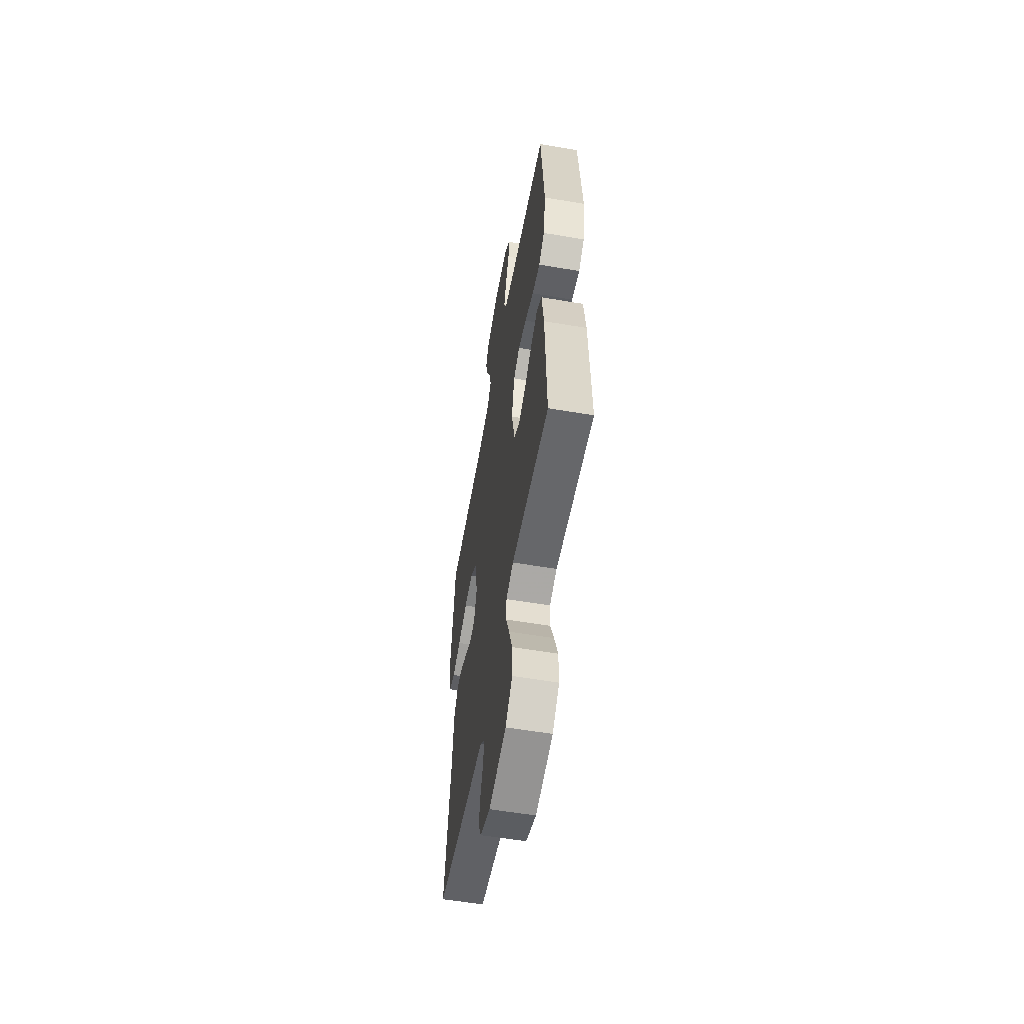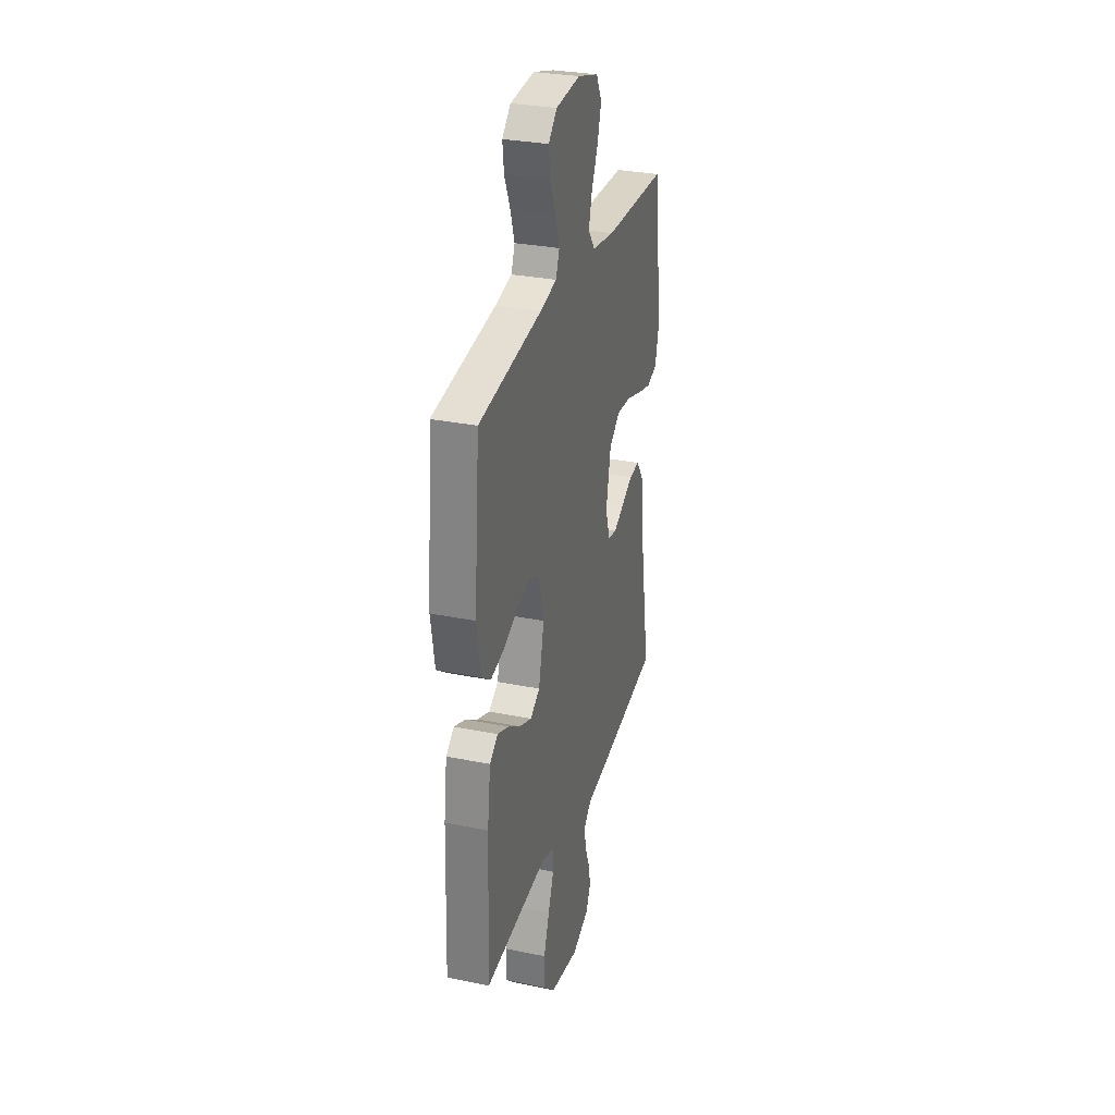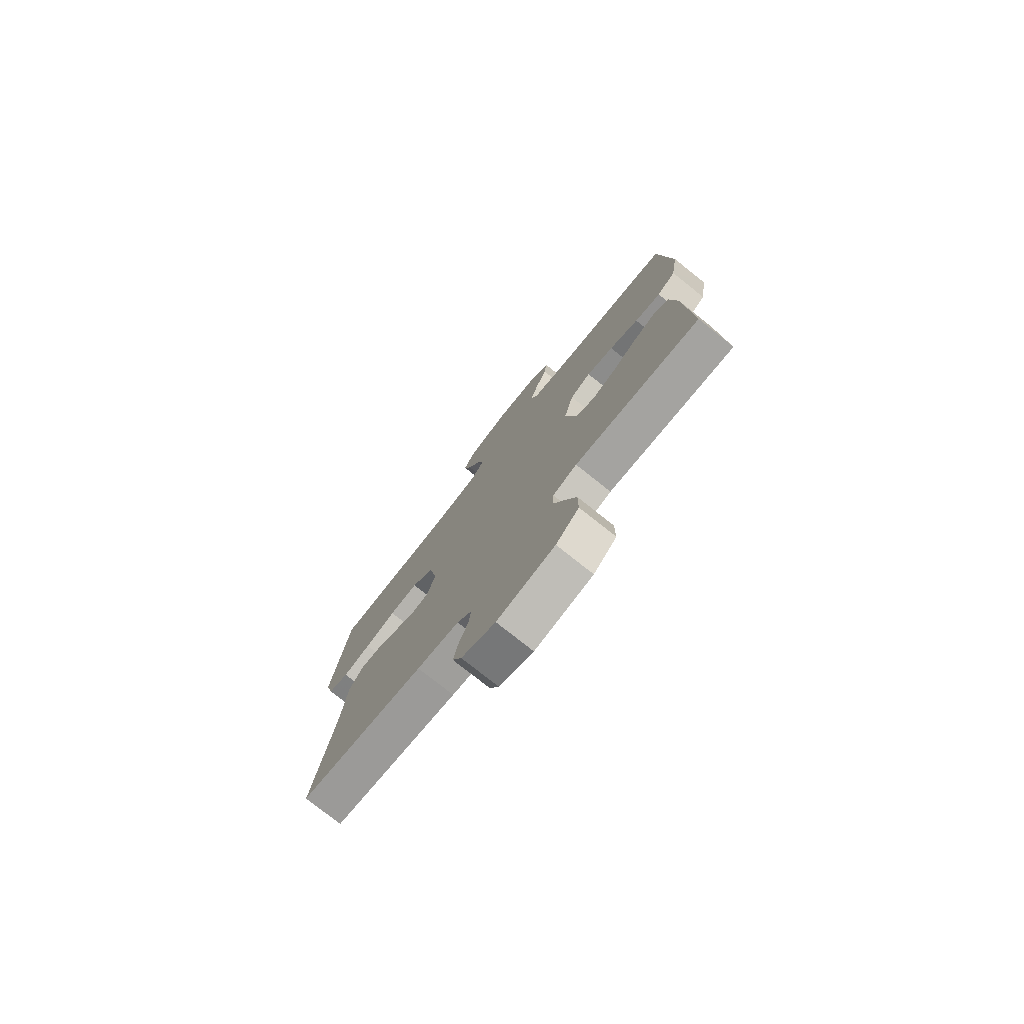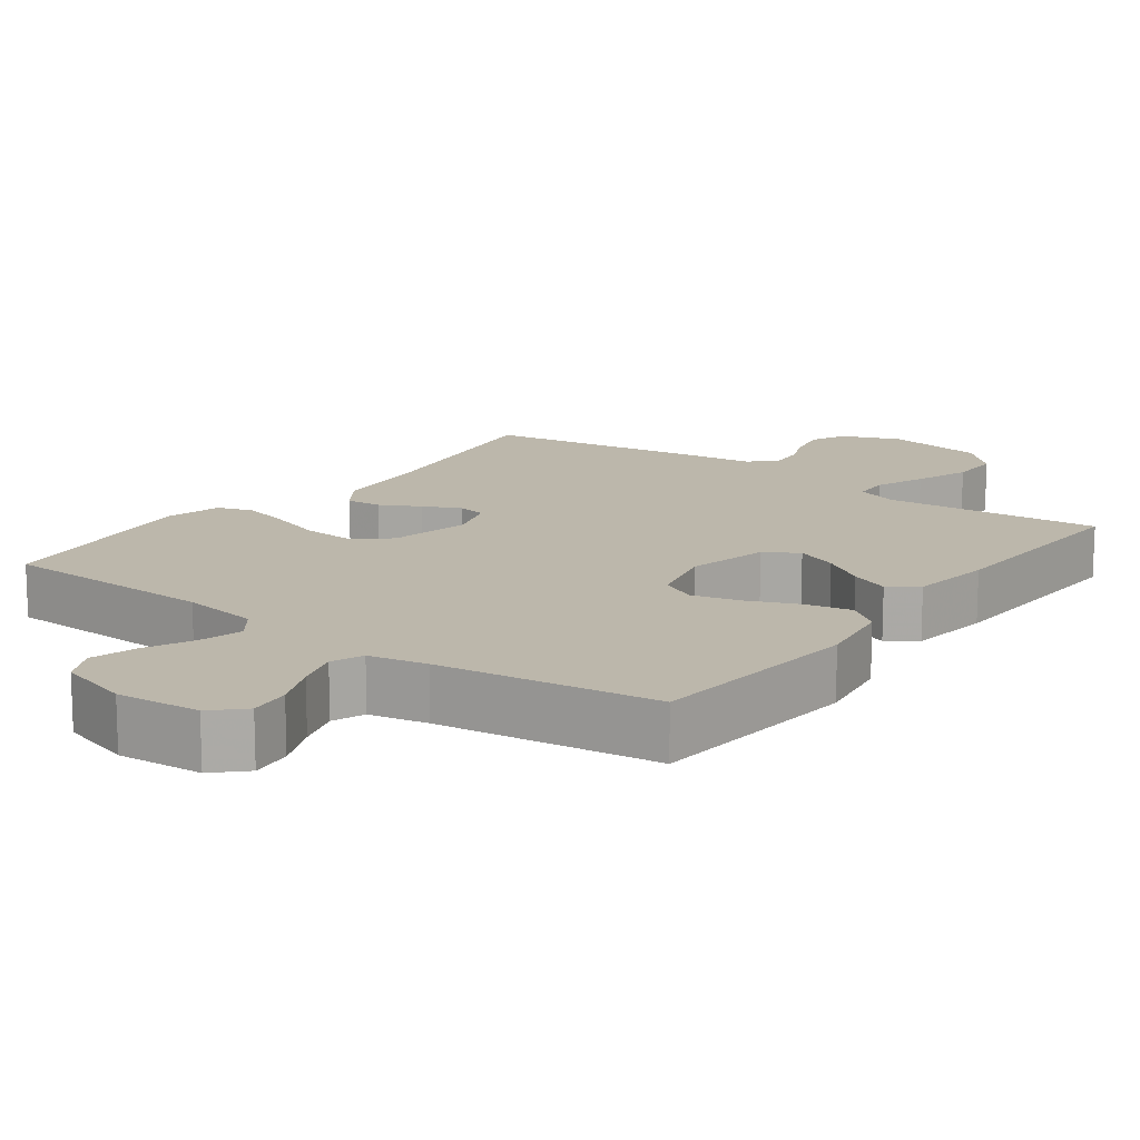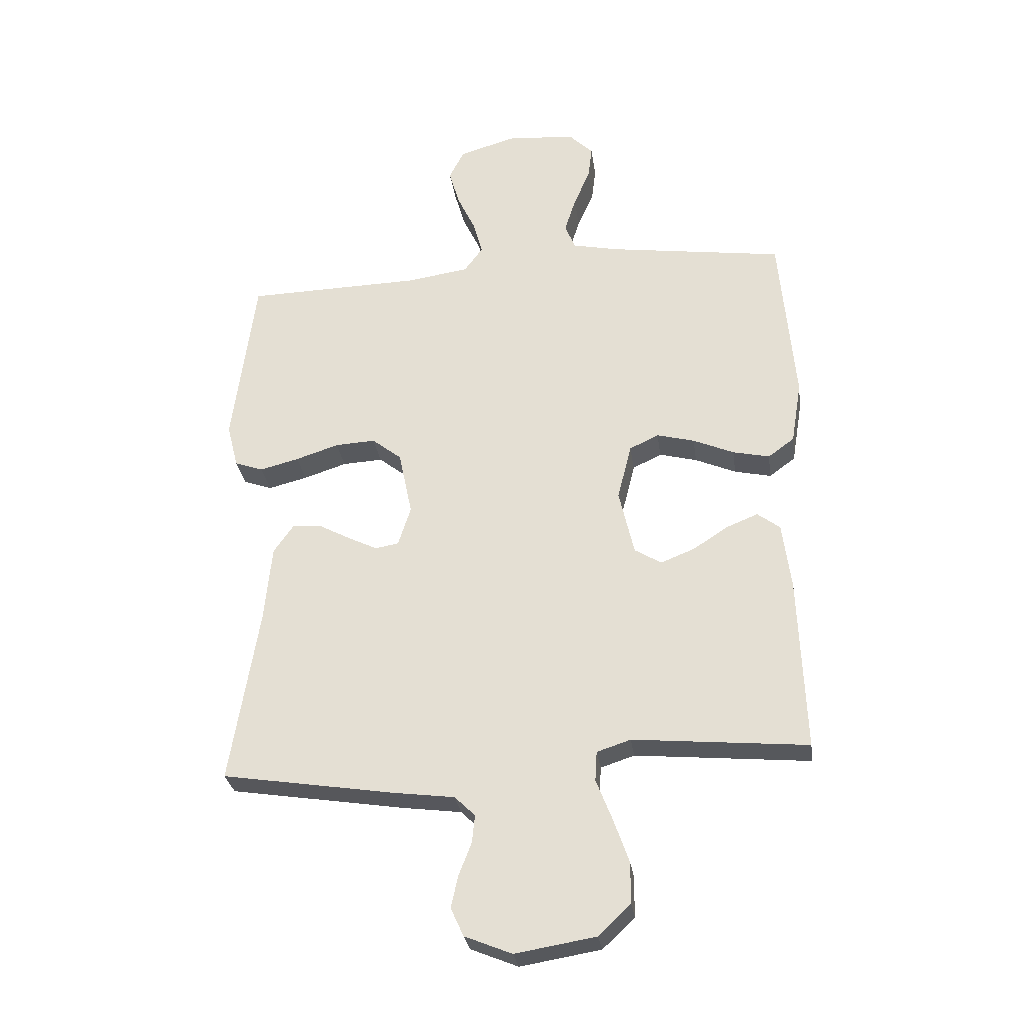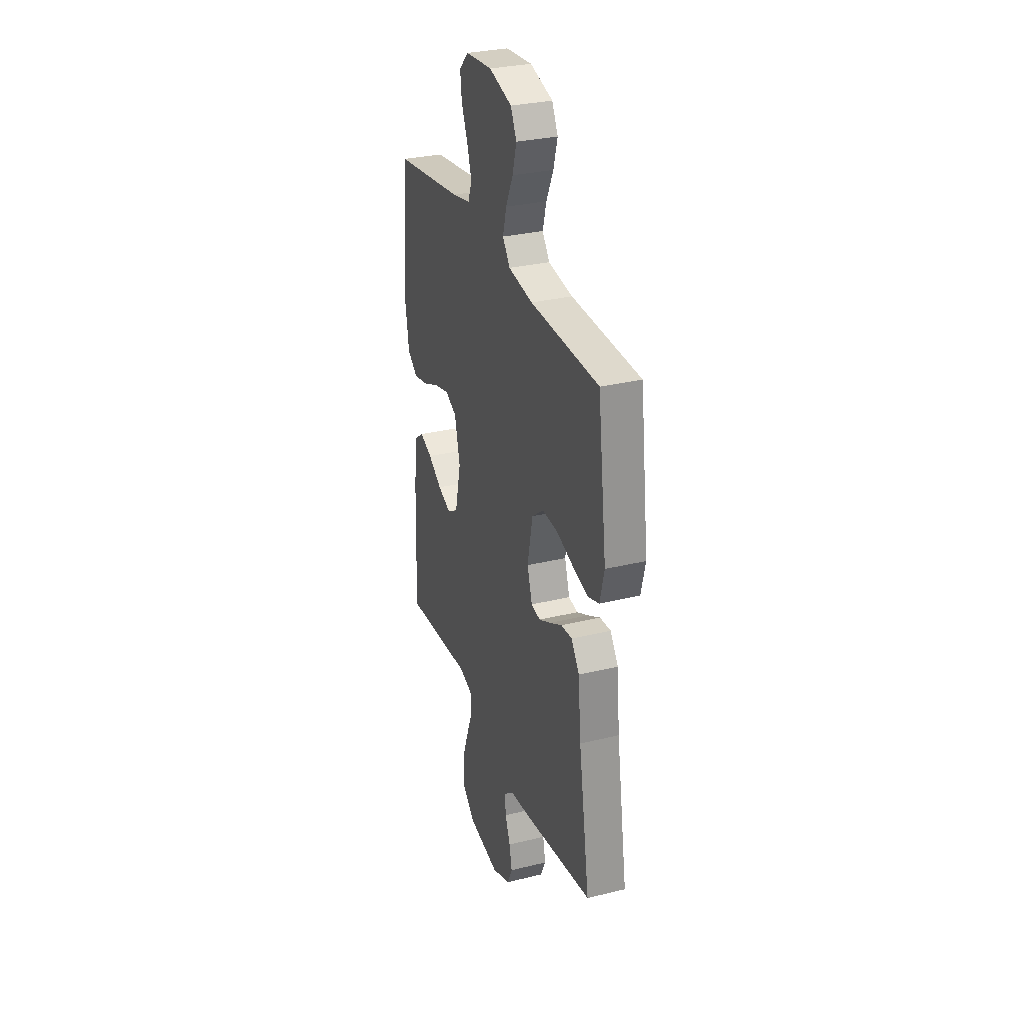
<metadata>
{"format":"obj","ext":"obj","renderer":"f3d","projection":"perspective","resolution":1024,"background":"white","views":[{"elev":-57.3,"azim":80.0,"up":"+Z"},{"elev":30.3,"azim":106.4,"up":"+Z"},{"elev":-77.3,"azim":51.5,"up":"+Z"},{"elev":14.5,"azim":36.7,"up":"+Y"},{"elev":-29.1,"azim":7.9,"up":"+Z"},{"elev":30.5,"azim":-109.5,"up":"+Z"}]}
</metadata>
<code>
v 0.5 0.07 -0.5
v 0.2 0.07 -0.473
v 0.142 0.07 -0.492
v 0.139 0.07 -0.543
v 0.166 0.07 -0.612
v 0.193 0.07 -0.688
v 0.193 0.07 -0.759
v 0.138 0.07 -0.811
v 0 0.07 -0.834
v -0.081 0.07 -0.801
v -0.103 0.07 -0.753
v -0.091 0.07 -0.698
v -0.069 0.07 -0.642
v -0.064 0.07 -0.594
v -0.099 0.07 -0.56
v -0.2 0.07 -0.547
v -0.5 0.07 -0.5
v -0.451 0.07 -0.2
v -0.438 0.07 -0.067
v -0.403 0.07 -0.017
v -0.354 0.07 -0.021
v -0.3 0.07 -0.05
v -0.249 0.07 -0.075
v -0.209 0.07 -0.068
v -0.187 0.07 0
v -0.21 0.07 0.112
v -0.261 0.07 0.152
v -0.33 0.07 0.148
v -0.404 0.07 0.124
v -0.471 0.07 0.107
v -0.52 0.07 0.124
v -0.539 0.07 0.2
v -0.5 0.07 0.5
v -0.2 0.07 0.508
v -0.093 0.07 0.524
v -0.061 0.07 0.567
v -0.077 0.07 0.626
v -0.108 0.07 0.692
v -0.126 0.07 0.755
v -0.1 0.07 0.806
v 0 0.07 0.835
v 0.116 0.07 0.825
v 0.157 0.07 0.785
v 0.15 0.07 0.728
v 0.122 0.07 0.663
v 0.103 0.07 0.603
v 0.12 0.07 0.559
v 0.2 0.07 0.542
v 0.5 0.07 0.5
v 0.526 0.07 0.2
v 0.508 0.07 0.092
v 0.463 0.07 0.059
v 0.4 0.07 0.073
v 0.33 0.07 0.103
v 0.265 0.07 0.12
v 0.215 0.07 0.096
v 0.191 0.07 0
v 0.217 0.07 -0.113
v 0.263 0.07 -0.141
v 0.321 0.07 -0.118
v 0.381 0.07 -0.079
v 0.435 0.07 -0.057
v 0.474 0.07 -0.086
v 0.489 0.07 -0.2
v 0.5 0 -0.5
v 0.2 0 -0.473
v 0.142 0 -0.492
v 0.139 0 -0.543
v 0.166 0 -0.612
v 0.193 0 -0.688
v 0.193 0 -0.759
v 0.138 0 -0.811
v 0 0 -0.834
v -0.081 0 -0.801
v -0.103 0 -0.753
v -0.091 0 -0.698
v -0.069 0 -0.642
v -0.064 0 -0.594
v -0.099 0 -0.56
v -0.2 0 -0.547
v -0.5 0 -0.5
v -0.451 0 -0.2
v -0.438 0 -0.067
v -0.403 0 -0.017
v -0.354 0 -0.021
v -0.3 0 -0.05
v -0.249 0 -0.075
v -0.209 0 -0.068
v -0.187 0 0
v -0.21 0 0.112
v -0.261 0 0.152
v -0.33 0 0.148
v -0.404 0 0.124
v -0.471 0 0.107
v -0.52 0 0.124
v -0.539 0 0.2
v -0.5 0 0.5
v -0.2 0 0.508
v -0.093 0 0.524
v -0.061 0 0.567
v -0.077 0 0.626
v -0.108 0 0.692
v -0.126 0 0.755
v -0.1 0 0.806
v 0 0 0.835
v 0.116 0 0.825
v 0.157 0 0.785
v 0.15 0 0.728
v 0.122 0 0.663
v 0.103 0 0.603
v 0.12 0 0.559
v 0.2 0 0.542
v 0.5 0 0.5
v 0.526 0 0.2
v 0.508 0 0.092
v 0.463 0 0.059
v 0.4 0 0.073
v 0.33 0 0.103
v 0.265 0 0.12
v 0.215 0 0.096
v 0.191 0 0
v 0.217 0 -0.113
v 0.263 0 -0.141
v 0.321 0 -0.118
v 0.381 0 -0.079
v 0.435 0 -0.057
v 0.474 0 -0.086
v 0.489 0 -0.2
f 63 64 1 2
f 60 61 62 63
f 59 60 63 2
f 58 59 2 3
f 57 58 3
f 51 52 53 54
f 51 54 55
f 48 49 50 51
f 47 48 51 55
f 46 47 55 56
f 42 43 44 45
f 42 45 46
f 41 42 46
f 37 38 39 40
f 36 37 40 41
f 31 32 33 34
f 31 34 35
f 28 29 30 31
f 28 31 35
f 27 28 35 36
f 19 20 21 22
f 18 19 22 23
f 15 16 17 18
f 14 15 18 23
f 10 11 12 13
f 10 13 14
f 9 10 14
f 8 9 14
f 4 5 6 7
f 4 7 8 14
f 41 46 56 57
f 36 41 57 3
f 26 27 36
f 25 26 36 3
f 24 25 3 4
f 4 14 23 24
f 66 65 128 127
f 127 126 125 124
f 66 127 124 123
f 67 66 123 122
f 67 122 121
f 118 117 116 115
f 119 118 115
f 115 114 113 112
f 119 115 112 111
f 120 119 111 110
f 109 108 107 106
f 110 109 106
f 110 106 105
f 104 103 102 101
f 105 104 101 100
f 98 97 96 95
f 99 98 95
f 95 94 93 92
f 99 95 92
f 100 99 92 91
f 86 85 84 83
f 87 86 83 82
f 82 81 80 79
f 87 82 79 78
f 77 76 75 74
f 78 77 74
f 78 74 73
f 78 73 72
f 71 70 69 68
f 78 72 71 68
f 121 120 110 105
f 67 121 105 100
f 100 91 90
f 67 100 90 89
f 68 67 89 88
f 88 87 78 68
f 1 65 66 2
f 2 66 67 3
f 3 67 68 4
f 4 68 69 5
f 5 69 70 6
f 6 70 71 7
f 7 71 72 8
f 8 72 73 9
f 9 73 74 10
f 10 74 75 11
f 11 75 76 12
f 12 76 77 13
f 13 77 78 14
f 14 78 79 15
f 15 79 80 16
f 16 80 81 17
f 17 81 82 18
f 18 82 83 19
f 19 83 84 20
f 20 84 85 21
f 21 85 86 22
f 22 86 87 23
f 23 87 88 24
f 24 88 89 25
f 25 89 90 26
f 26 90 91 27
f 27 91 92 28
f 28 92 93 29
f 29 93 94 30
f 30 94 95 31
f 31 95 96 32
f 32 96 97 33
f 33 97 98 34
f 34 98 99 35
f 35 99 100 36
f 36 100 101 37
f 37 101 102 38
f 38 102 103 39
f 39 103 104 40
f 40 104 105 41
f 41 105 106 42
f 42 106 107 43
f 43 107 108 44
f 44 108 109 45
f 45 109 110 46
f 46 110 111 47
f 47 111 112 48
f 48 112 113 49
f 49 113 114 50
f 50 114 115 51
f 51 115 116 52
f 52 116 117 53
f 53 117 118 54
f 54 118 119 55
f 55 119 120 56
f 56 120 121 57
f 57 121 122 58
f 58 122 123 59
f 59 123 124 60
f 60 124 125 61
f 61 125 126 62
f 62 126 127 63
f 63 127 128 64
f 64 128 65 1

</code>
